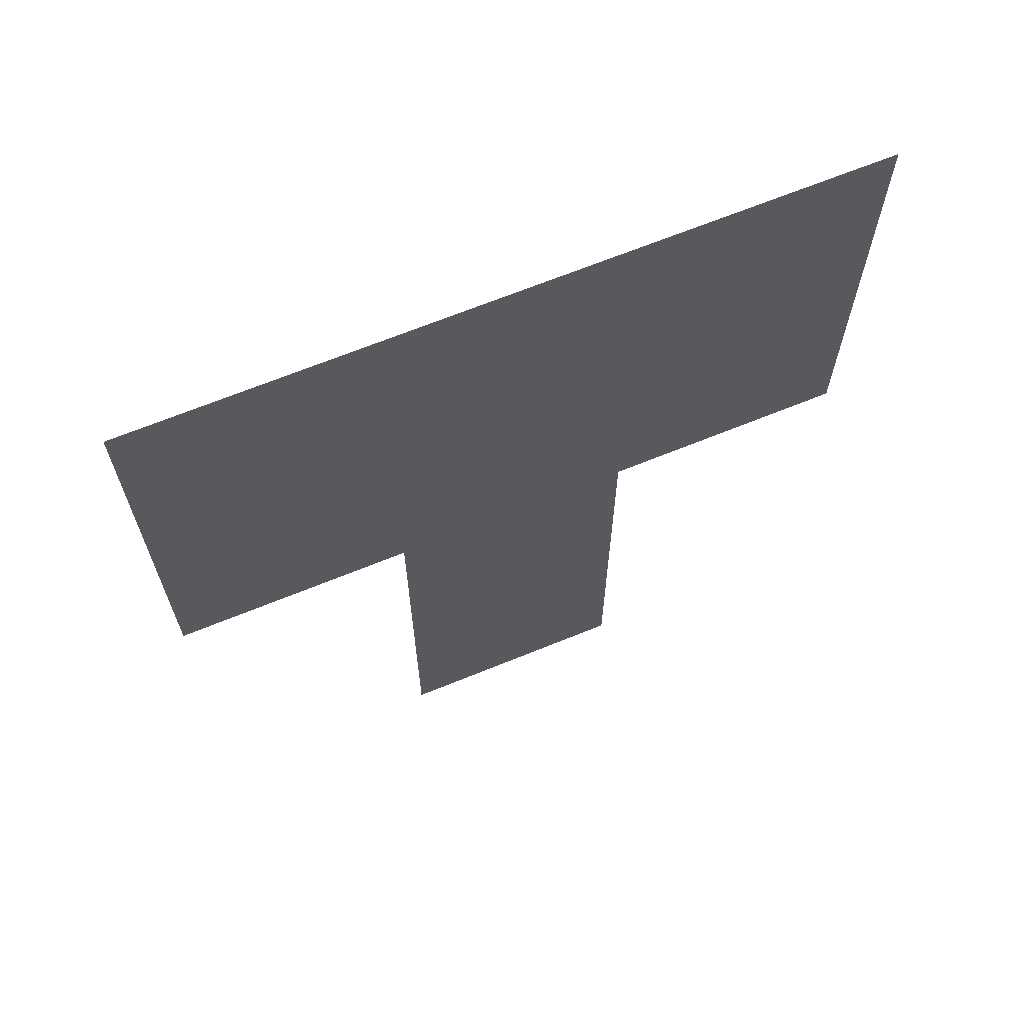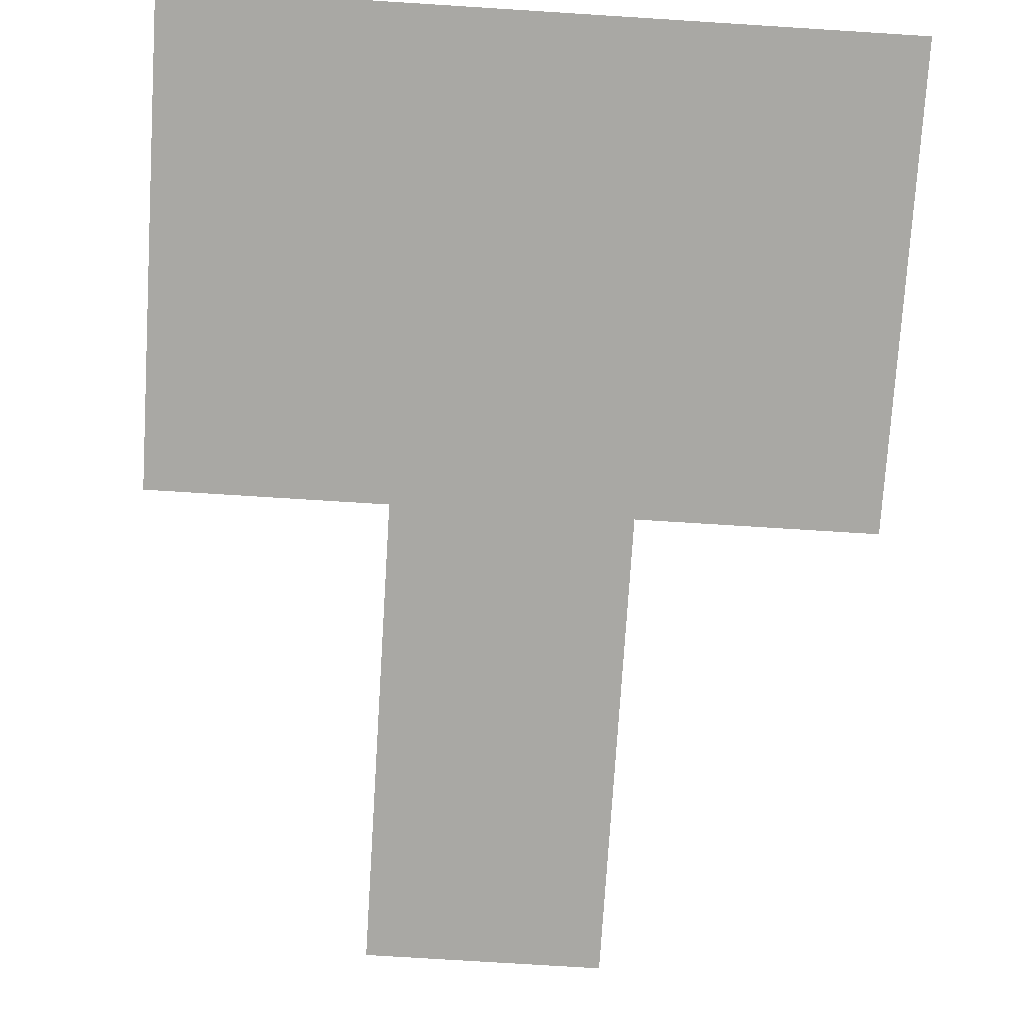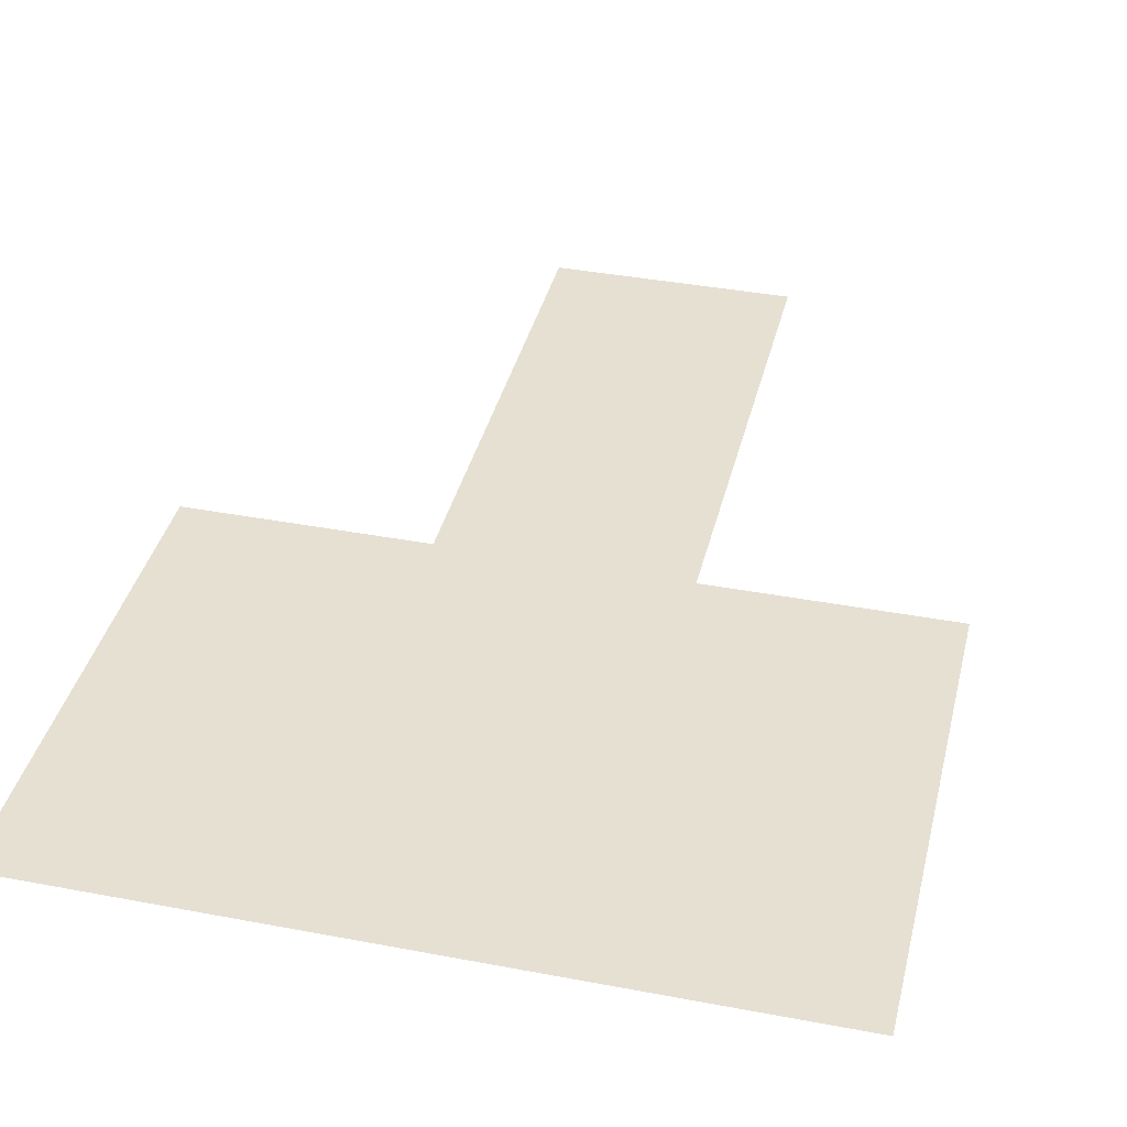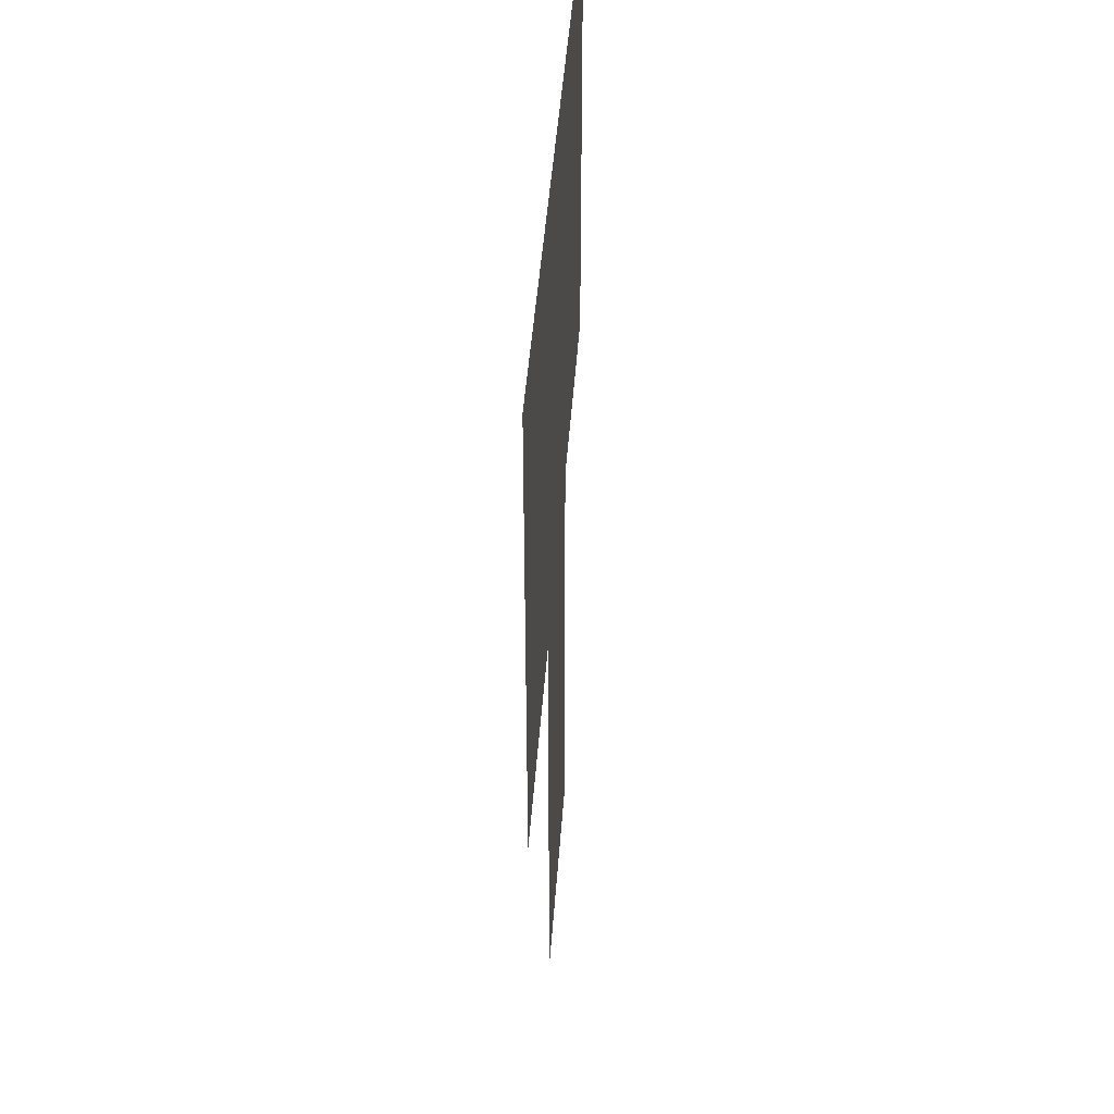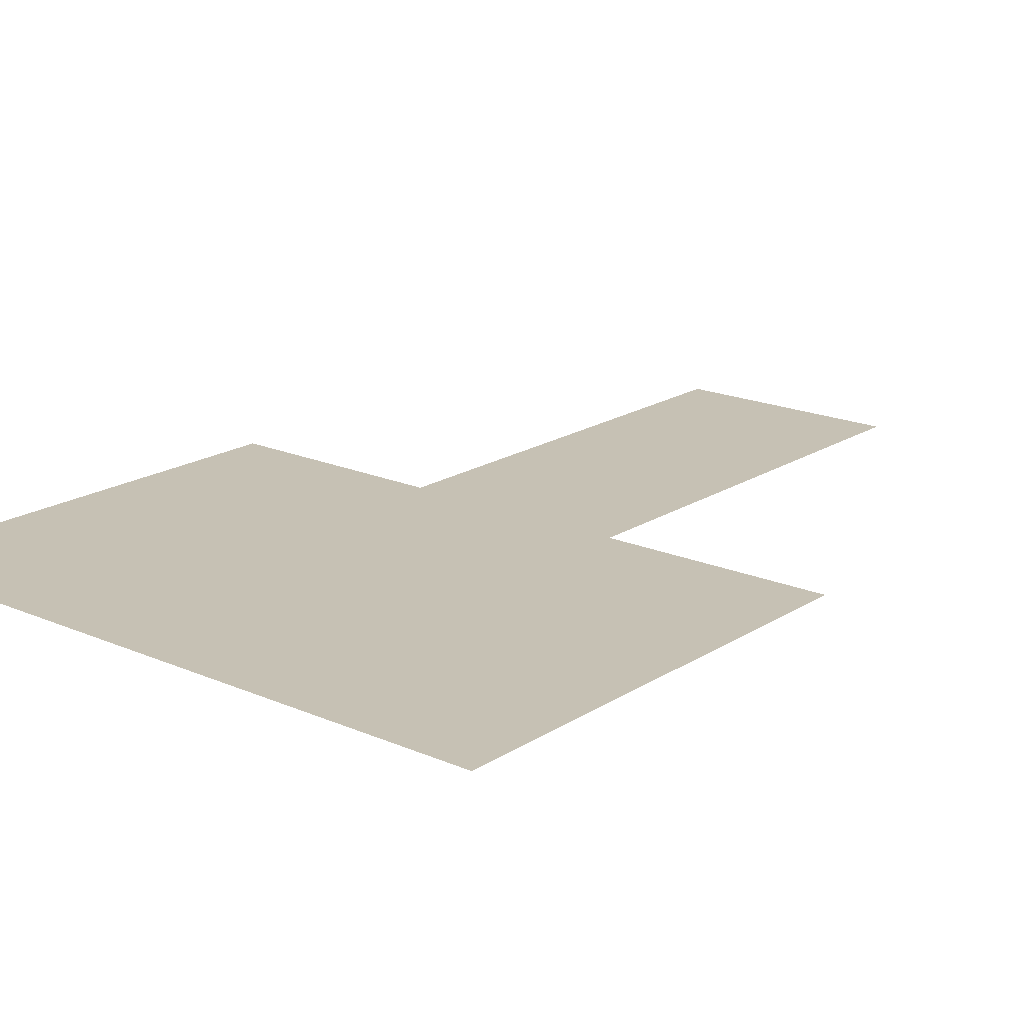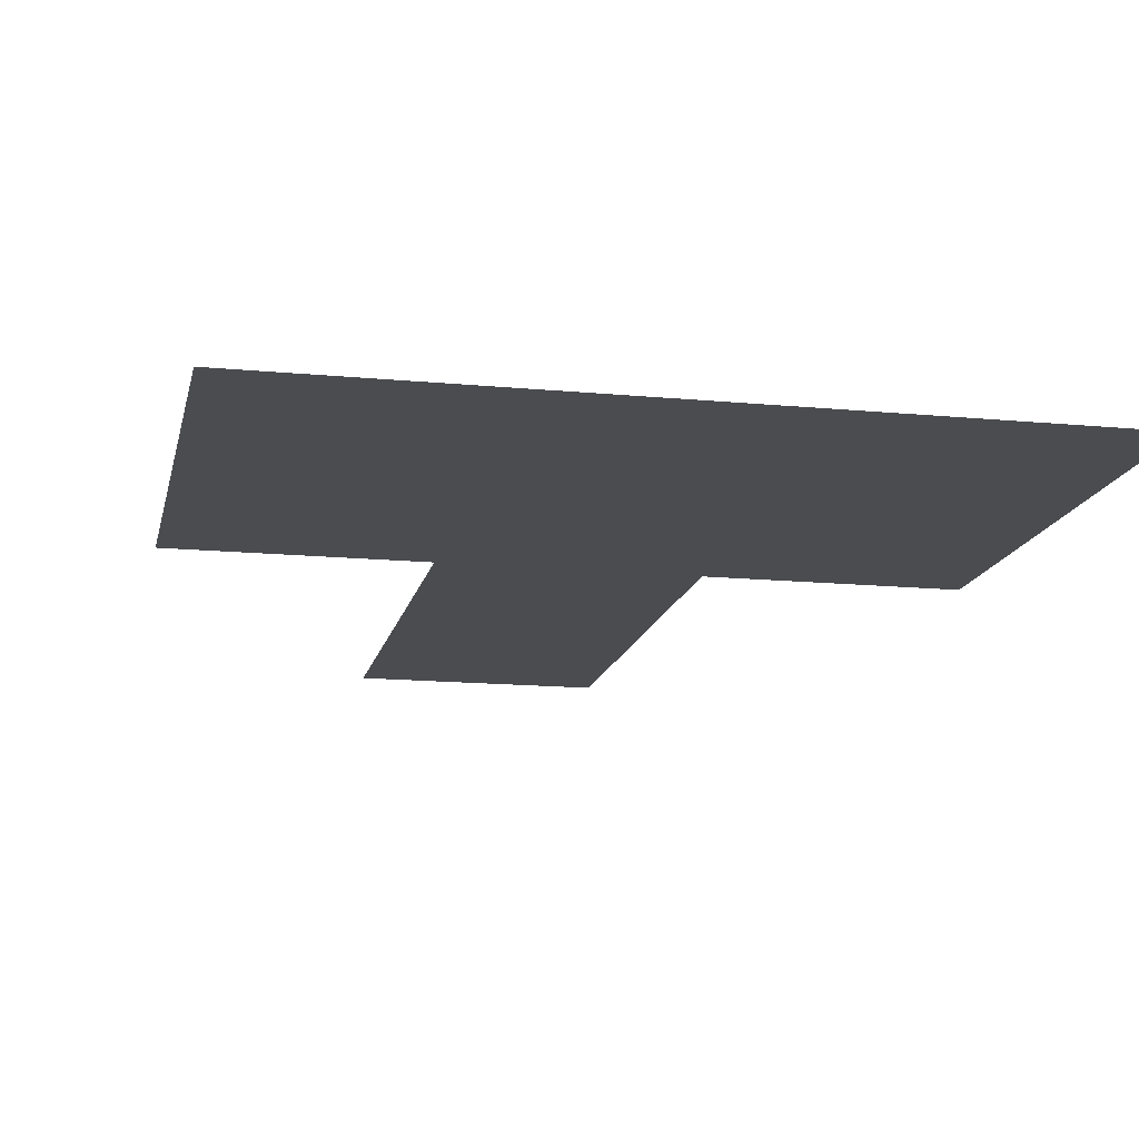
<metadata>
{"format":"obj","ext":"obj","renderer":"f3d","projection":"perspective","resolution":1024,"background":"white","views":[{"elev":67.6,"azim":-22.2,"up":"+Y"},{"elev":-75.0,"azim":176.4,"up":"+Z"},{"elev":38.3,"azim":-166.5,"up":"+Z"},{"elev":43.4,"azim":93.9,"up":"+Y"},{"elev":18.6,"azim":-140.3,"up":"+Z"},{"elev":-14.7,"azim":168.3,"up":"+Z"}]}
</metadata>
<code>
v -768 -2304 0
v -816 -2304 0
v -816 -2256 0
v -768 -2256 0
v -768 -2256 0
v -816 -2256 0
v -816 -2208 0
v -768 -2208 0
v -816 -2208 0
v -864 -2208 0
v -864 -2160 0
v -816 -2160 0
v -768 -2208 0
v -816 -2208 0
v -816 -2160 0
v -768 -2160 0
v -720 -2208 0
v -768 -2208 0
v -768 -2160 0
v -720 -2160 0
v -816 -2160 0
v -864 -2160 0
v -864 -2112 0
v -816 -2112 0
v -768 -2160 0
v -816 -2160 0
v -816 -2112 0
v -768 -2112 0
v -720 -2160 0
v -768 -2160 0
v -768 -2112 0
v -720 -2112 0
g Map1_mesh_0021
f 1 2 3 4
f 5 6 7 8
f 9 10 11 12
f 13 14 15 16
f 17 18 19 20
f 21 22 23 24
f 25 26 27 28
f 29 30 31 32

</code>
